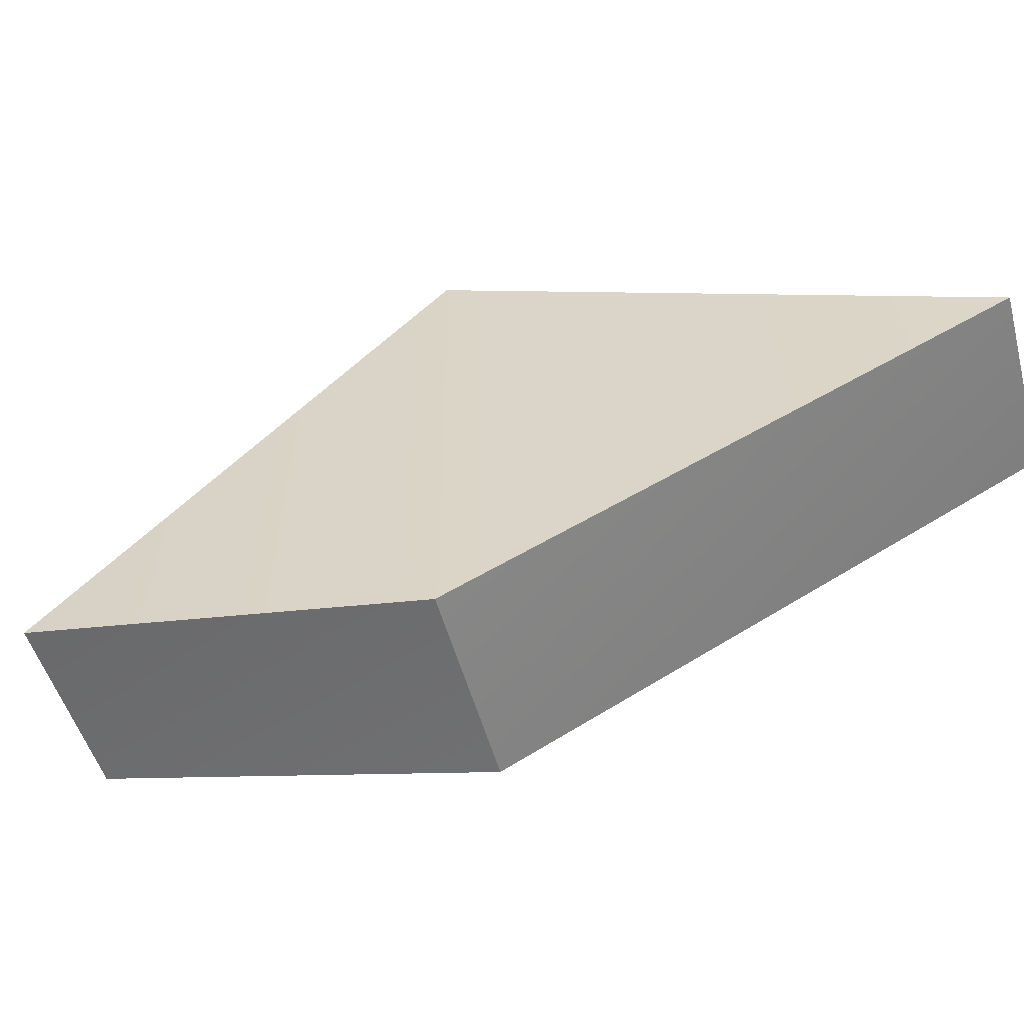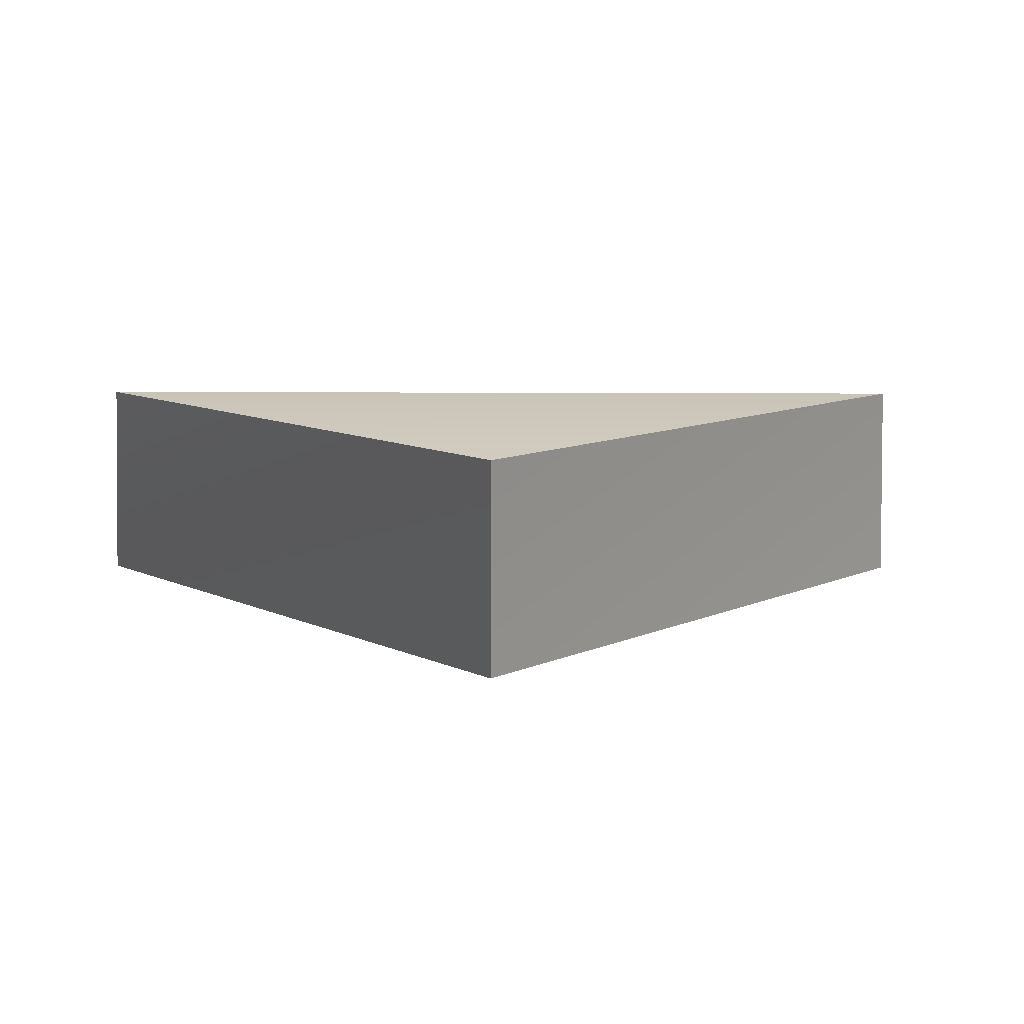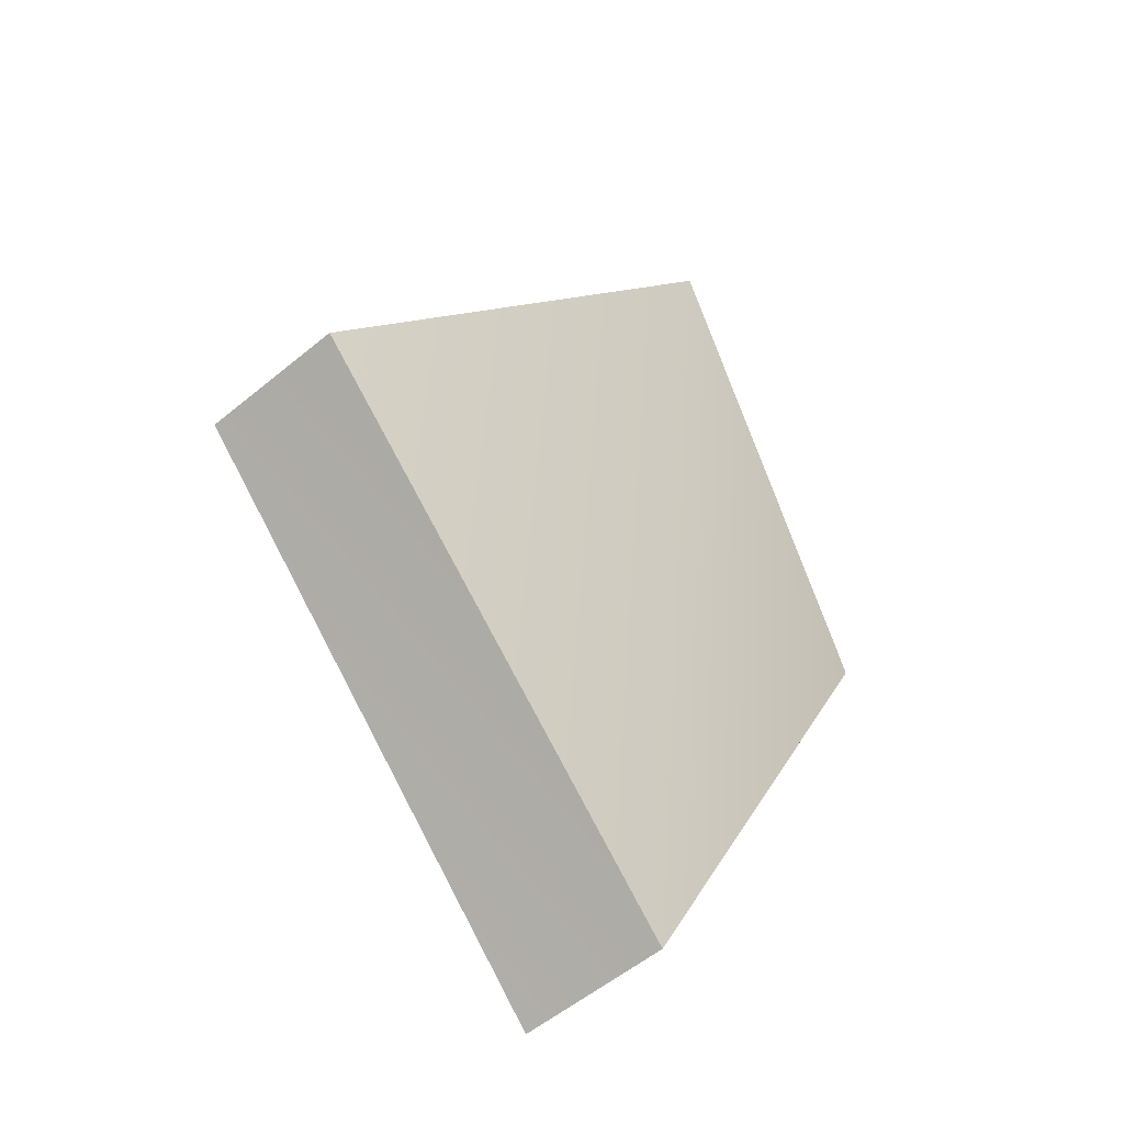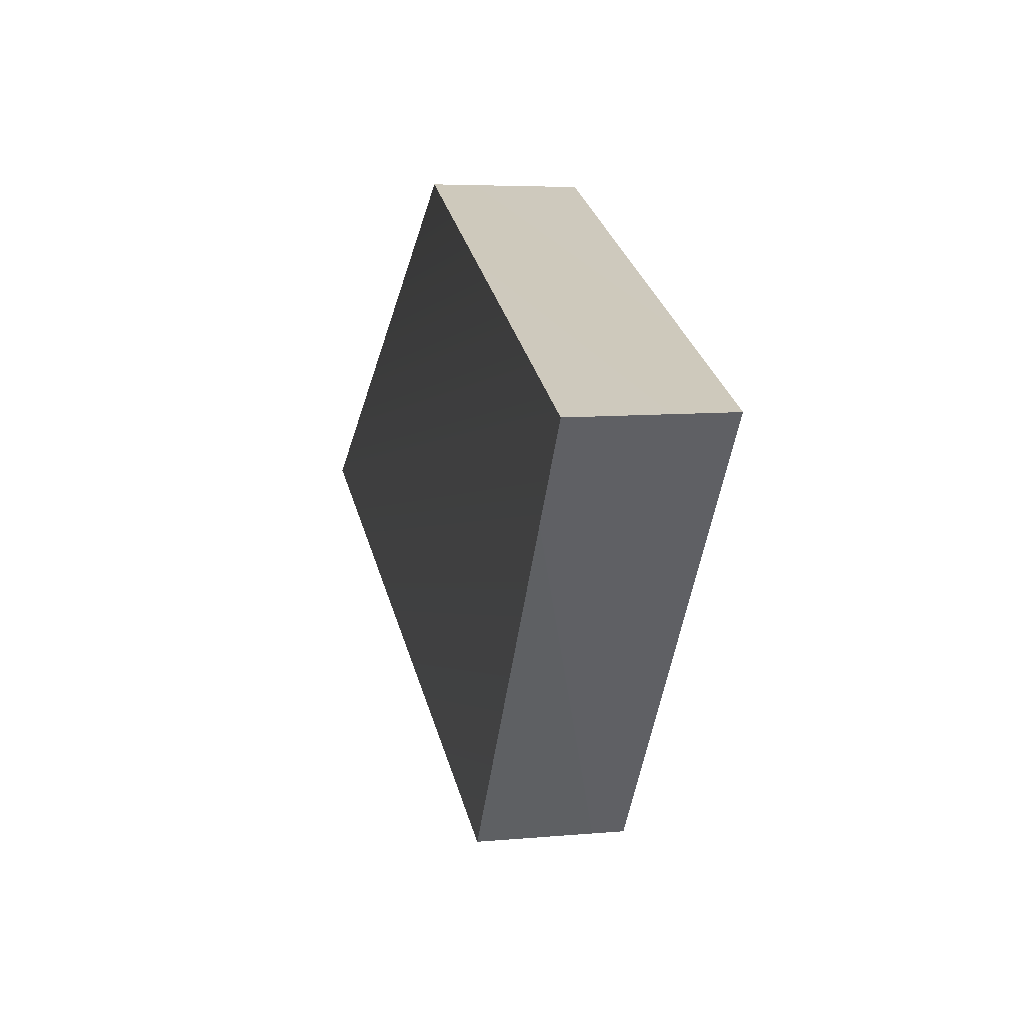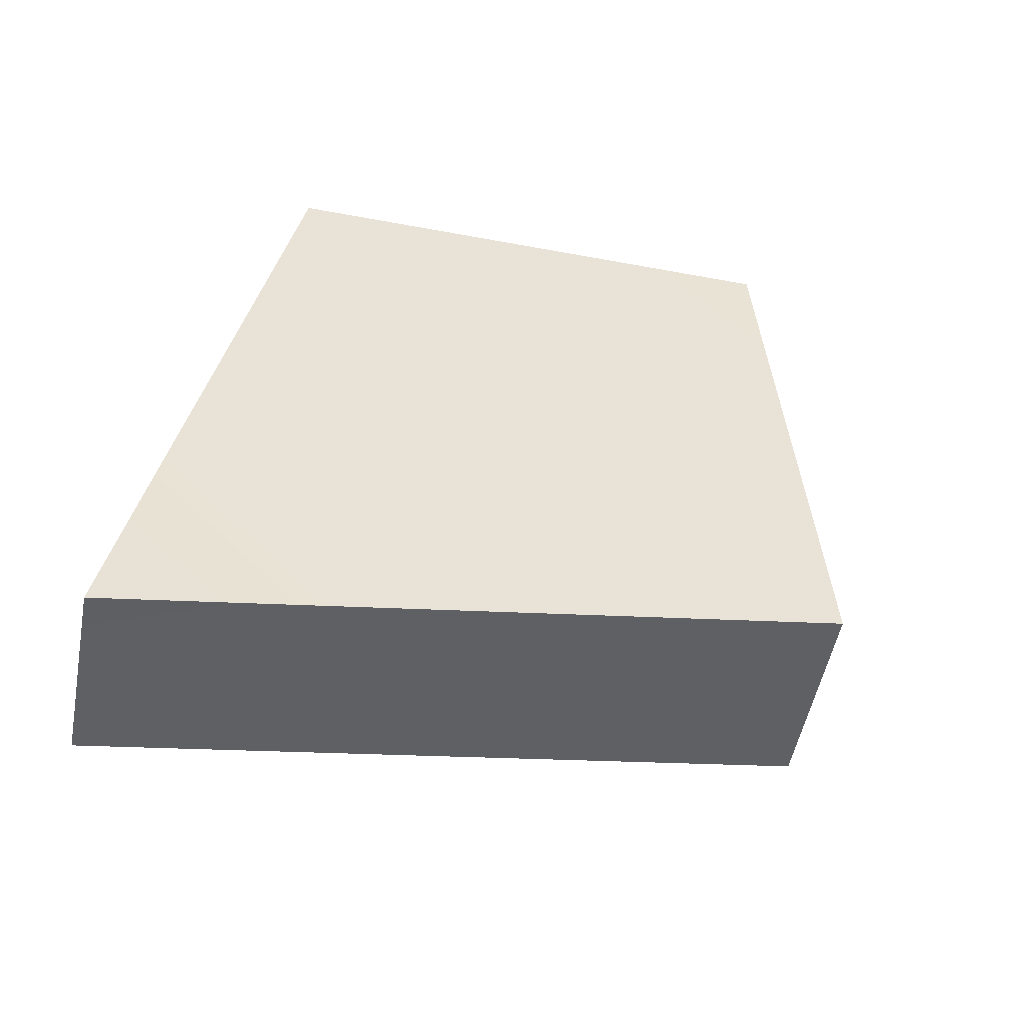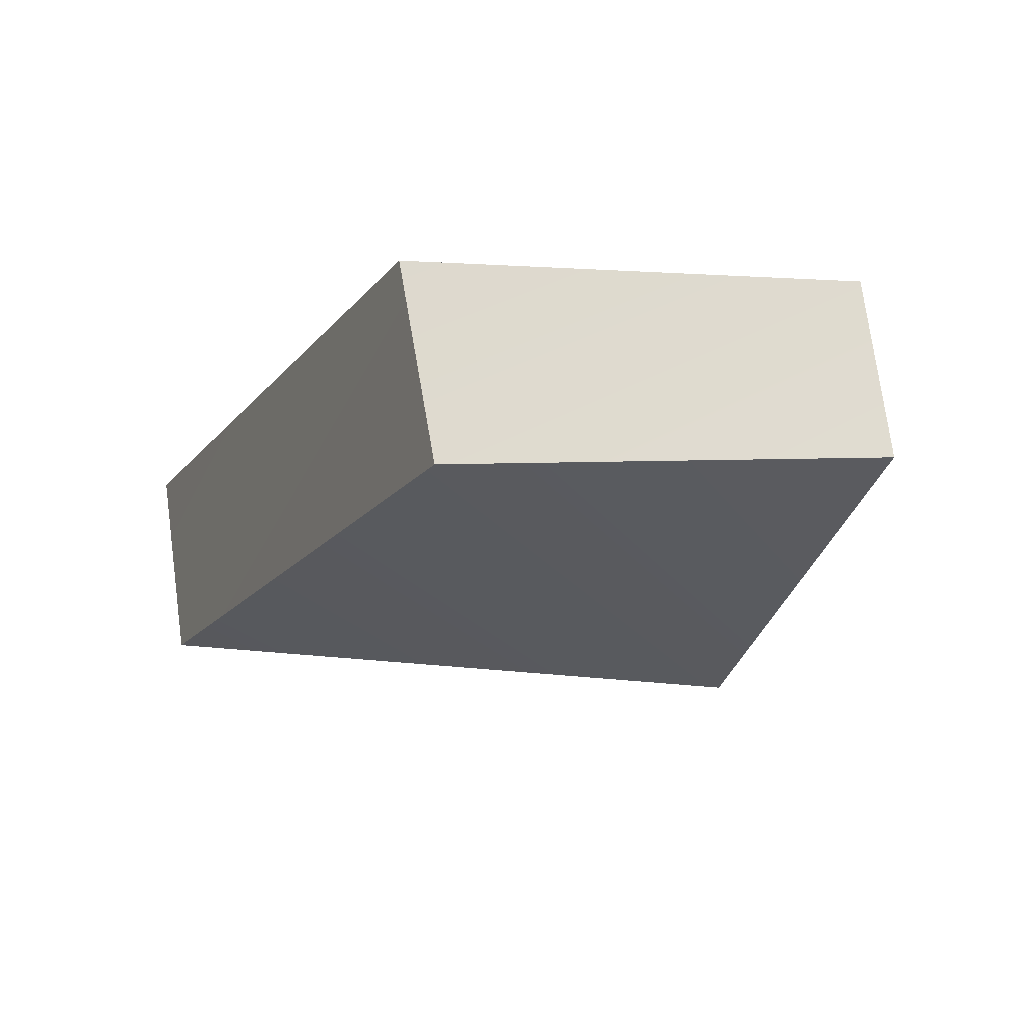
<metadata>
{"format":"obj","ext":"obj","renderer":"f3d","projection":"perspective","resolution":1024,"background":"white","views":[{"elev":24.4,"azim":71.2,"up":"+Y"},{"elev":21.2,"azim":162.4,"up":"+Y"},{"elev":-65.4,"azim":-41.9,"up":"+Z"},{"elev":-79.8,"azim":94.1,"up":"+Z"},{"elev":47.4,"azim":-150.0,"up":"+Y"},{"elev":-33.4,"azim":8.2,"up":"+Y"}]}
</metadata>
<code>
v 0.1828 0.1521 -0.5129
v -0.3974 0.01561 -0.0816
v 0.3978 0.01472 0.1797
v -0.01656 -0.1679 0.5009
v 0.196 -0.03346 -0.5536
v -0.38 -0.1664 -0.1351
v -0.3974 0.01561 -0.0816
v 0.1828 0.1521 -0.5129
v 0.4161 -0.1664 0.1236
v 0.196 -0.03346 -0.5536
v 0.1828 0.1521 -0.5129
v 0.3978 0.01472 0.1797
v -0.38 -0.1664 -0.1351
v 0.006371 -0.3433 0.4304
v -0.01656 -0.1679 0.5009
v -0.3974 0.01561 -0.0816
v 0.006371 -0.3433 0.4304
v 0.4161 -0.1664 0.1236
v 0.3978 0.01472 0.1797
v -0.01656 -0.1679 0.5009
v 0.196 -0.03346 -0.5536
v 0.4161 -0.1664 0.1236
v 0.006371 -0.3433 0.4304
v -0.38 -0.1664 -0.1351
g Ball_Stone_piece08
f 2 3 1
f 4 3 2
f 6 7 5
f 8 5 7
f 10 11 9
f 12 9 11
f 14 15 13
f 16 13 15
f 18 19 17
f 20 17 19
f 22 23 21
f 23 24 21

</code>
